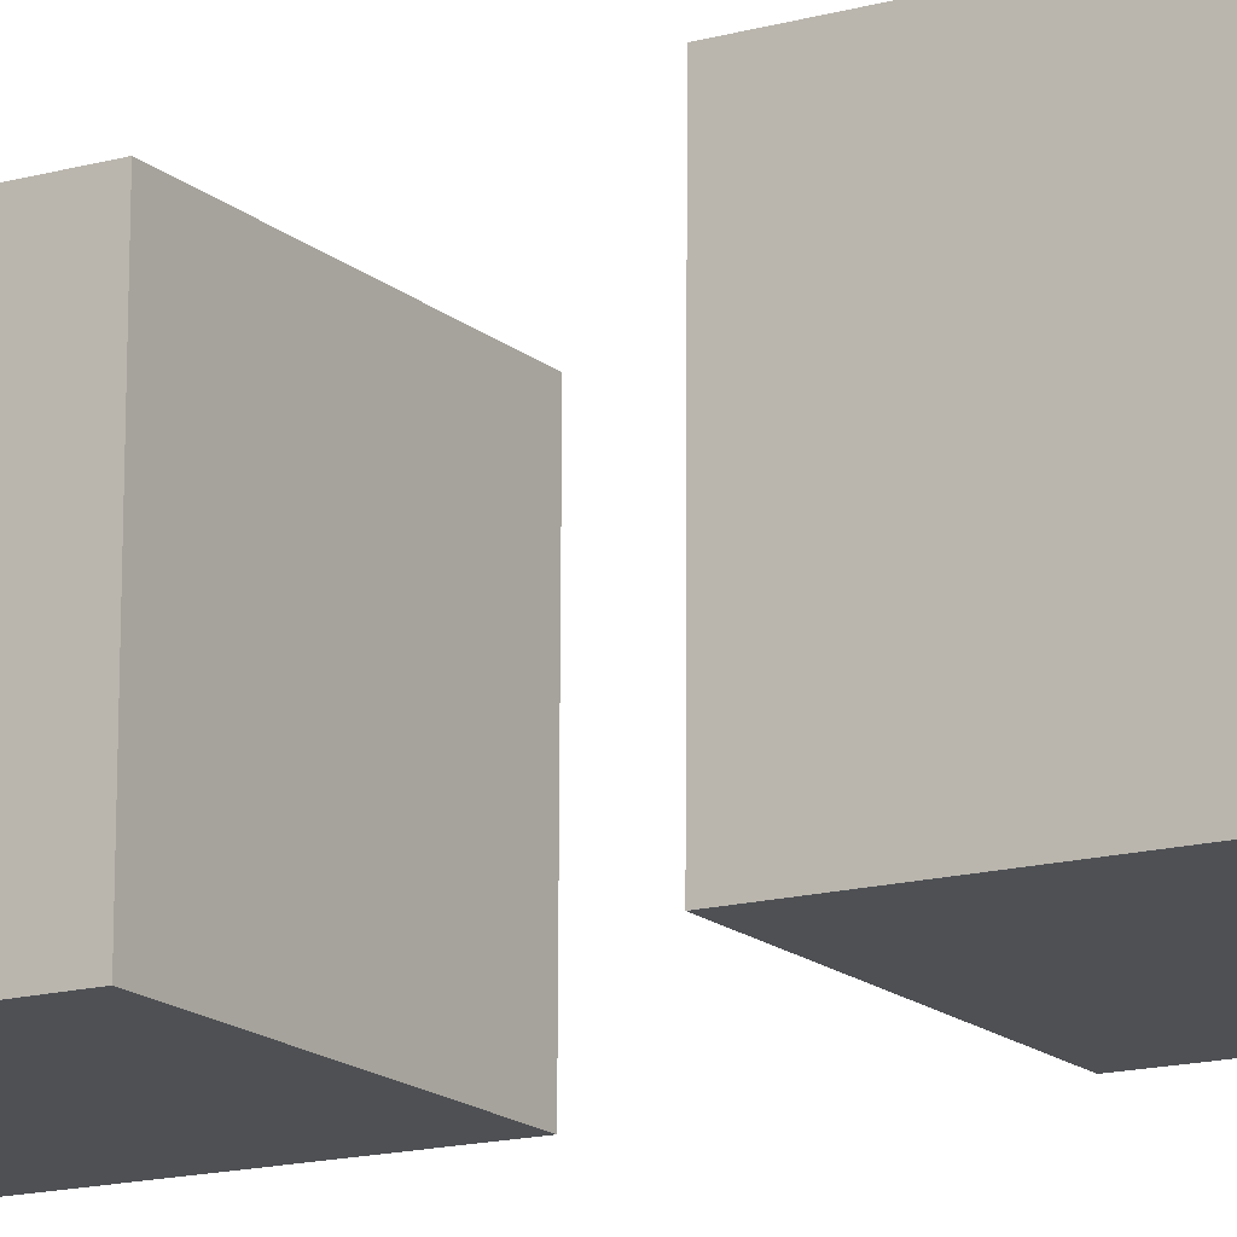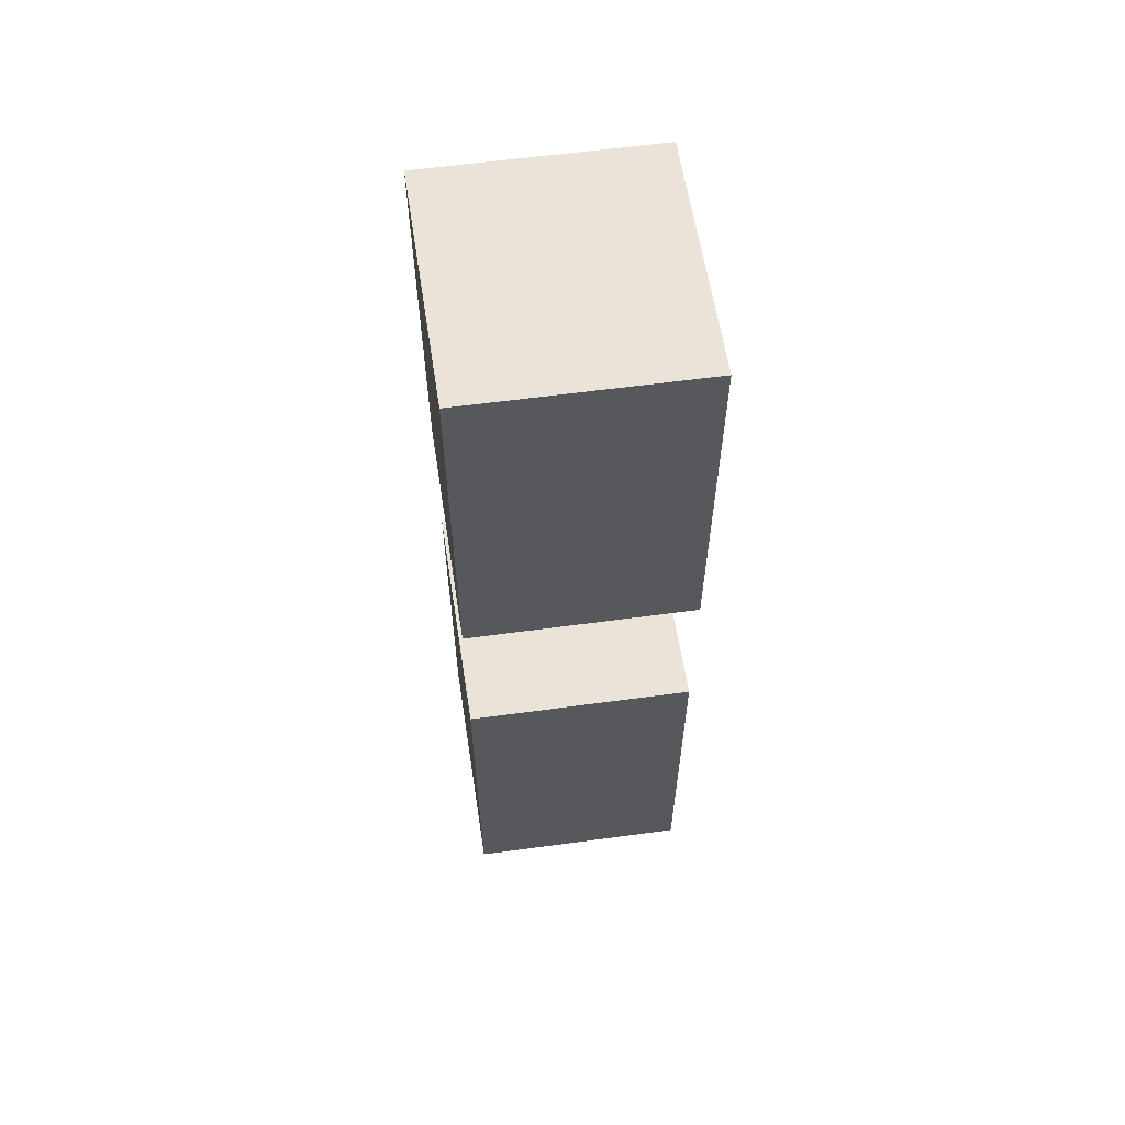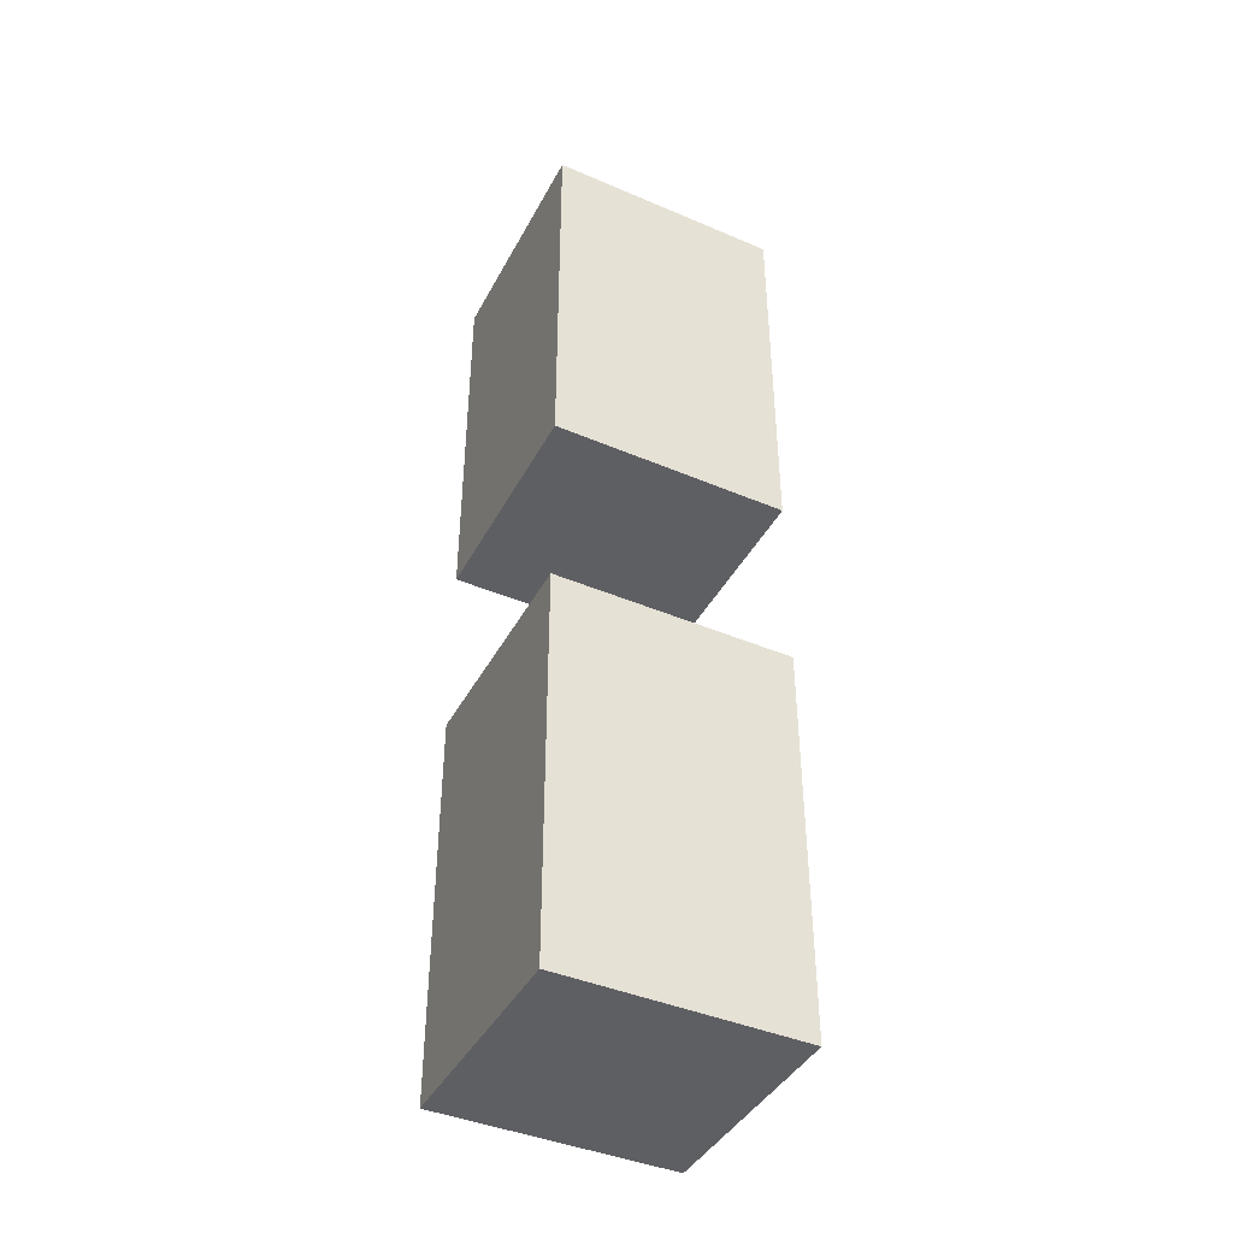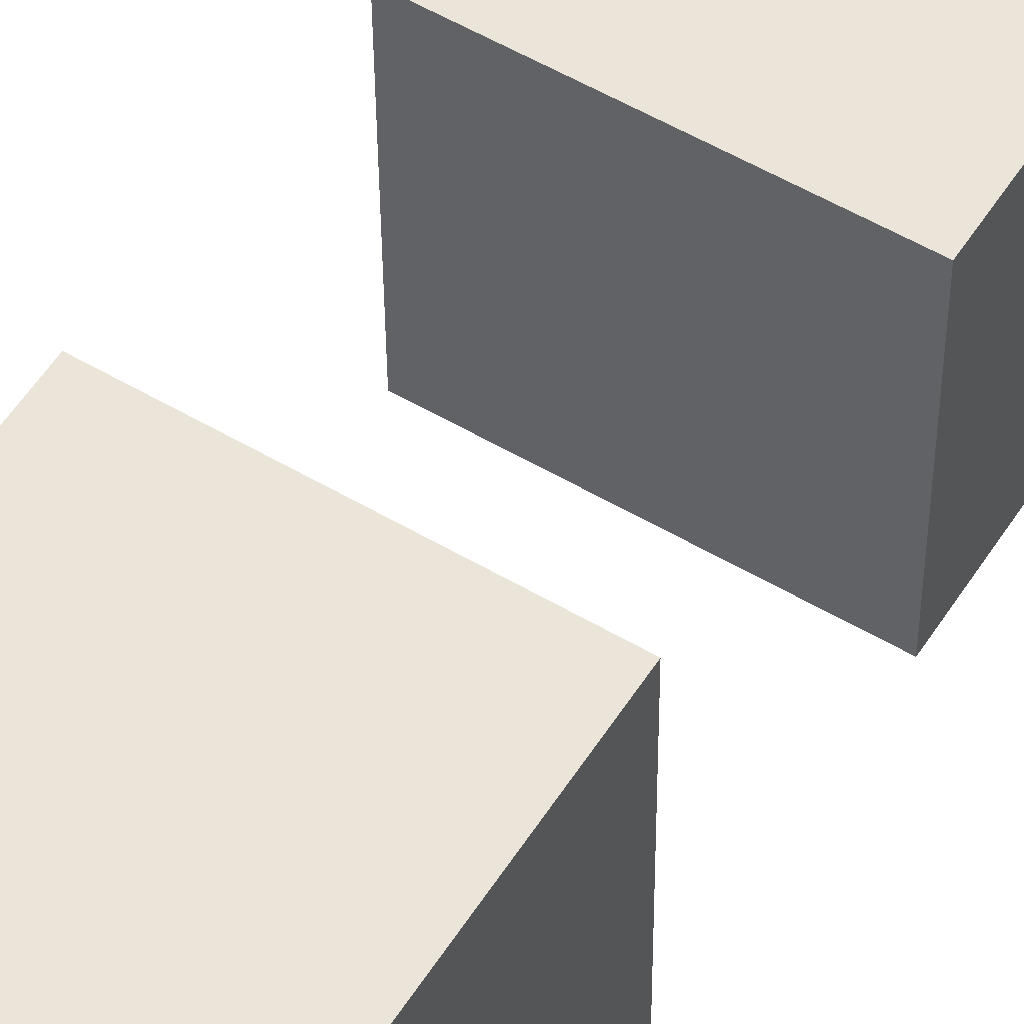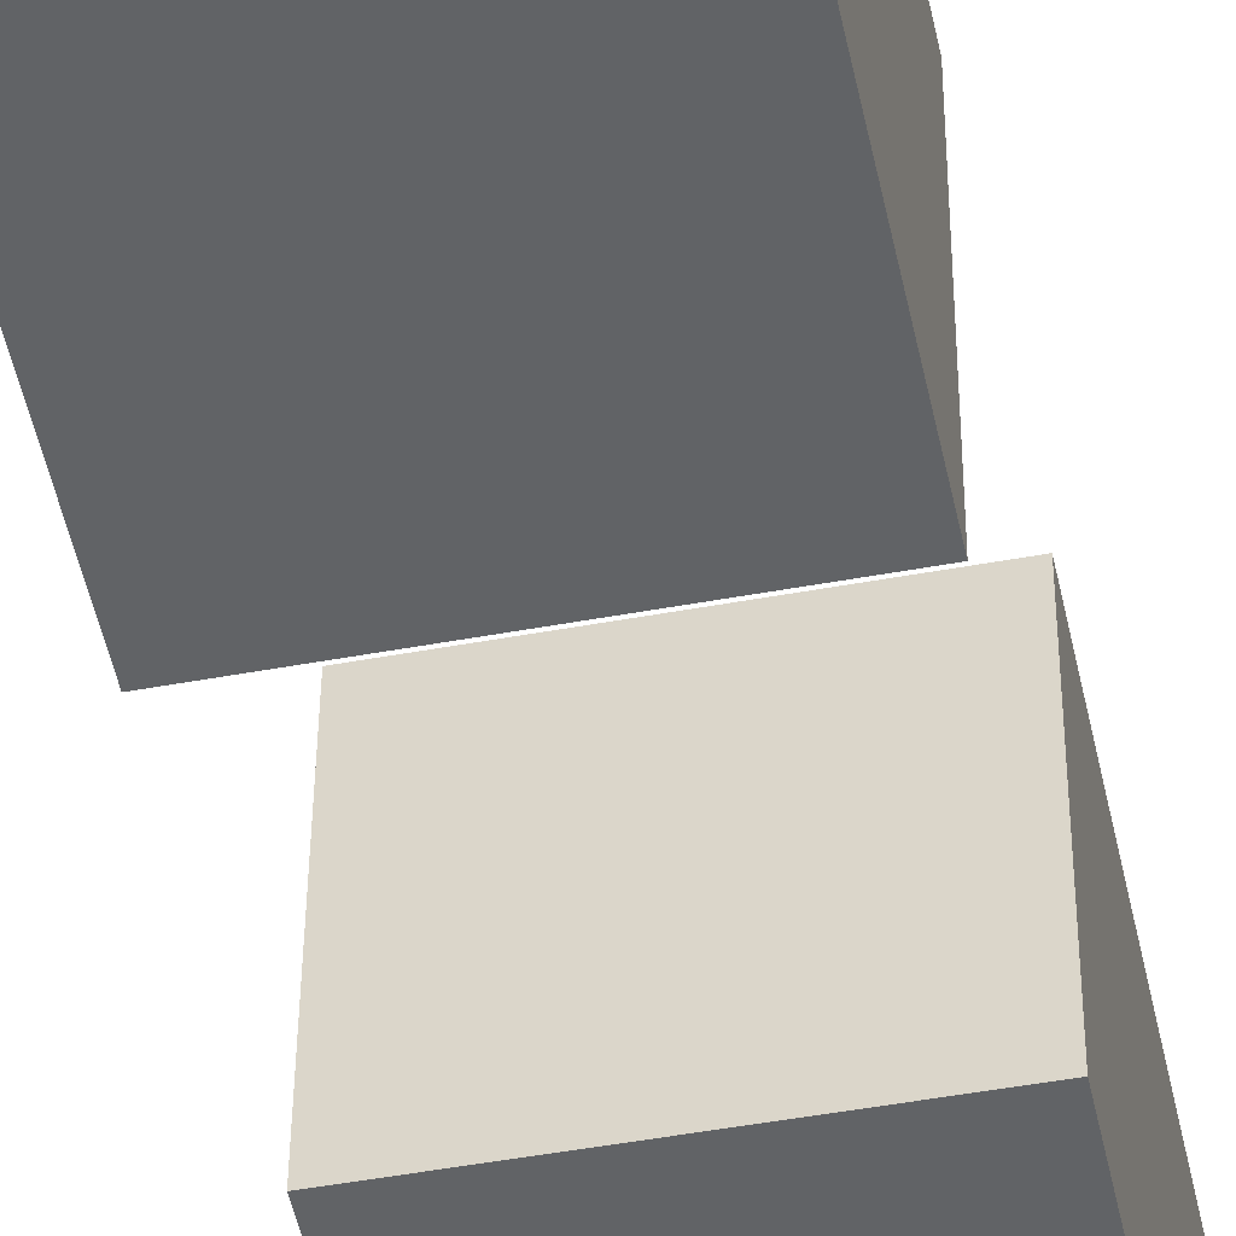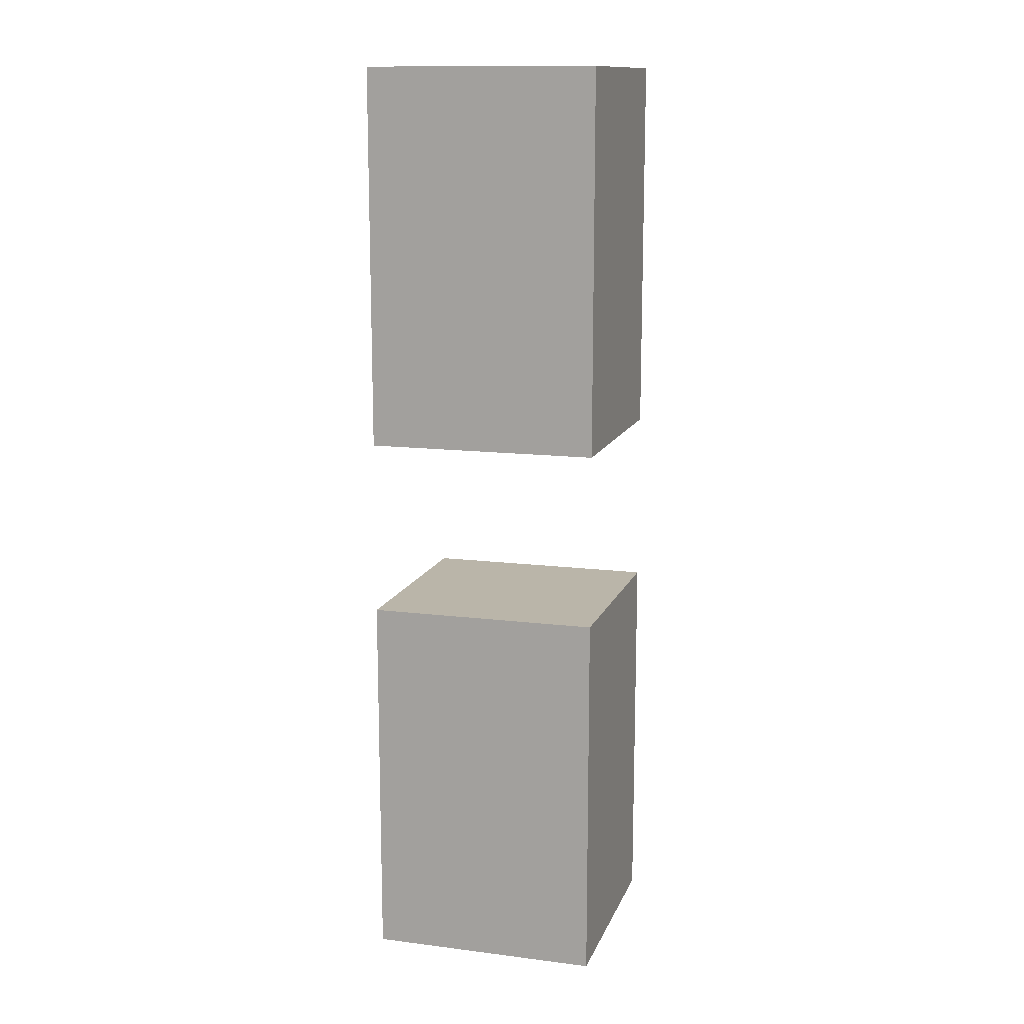
<metadata>
{"format":"obj","ext":"obj","renderer":"f3d","projection":"perspective","resolution":1024,"background":"white","views":[{"elev":-14.6,"azim":121.7,"up":"+Z"},{"elev":60.9,"azim":-9.3,"up":"+Y"},{"elev":-41.9,"azim":-117.7,"up":"+Y"},{"elev":55.9,"azim":32.4,"up":"+Z"},{"elev":-52.3,"azim":-167.8,"up":"+Z"},{"elev":13.5,"azim":105.2,"up":"+Y"}]}
</metadata>
<code>
v  -52.42 -0.2362 -342.9
v  43.03 -0.2362 -340.5
v  43.03 163.9 -340.5
v  -52.42 163.9 -342.9
v  -51.57 -0.2362 -442.9
v  43.87 -0.2362 -440.4
v  43.87 163.9 -440.4
v  -51.57 163.9 -442.9
v  -52.42 240.5 -342.9
v  43.03 240.5 -340.5
v  43.03 404.7 -340.5
v  -52.42 404.7 -342.9
v  -51.57 240.5 -442.9
v  43.87 240.5 -440.4
v  43.87 404.7 -440.4
v  -51.57 404.7 -442.9
o Object003
g Object003
f 1 2 3
f 3 4 1
f 5 6 2
f 2 1 5
f 6 7 3
f 3 2 6
f 7 8 4
f 4 3 7
f 8 5 1
f 1 4 8
f 5 8 7
f 7 6 5
f 9 10 11
f 11 12 9
f 13 14 10
f 10 9 13
f 14 15 11
f 11 10 14
f 15 16 12
f 12 11 15
f 16 13 9
f 9 12 16
f 13 16 15
f 15 14 13

</code>
